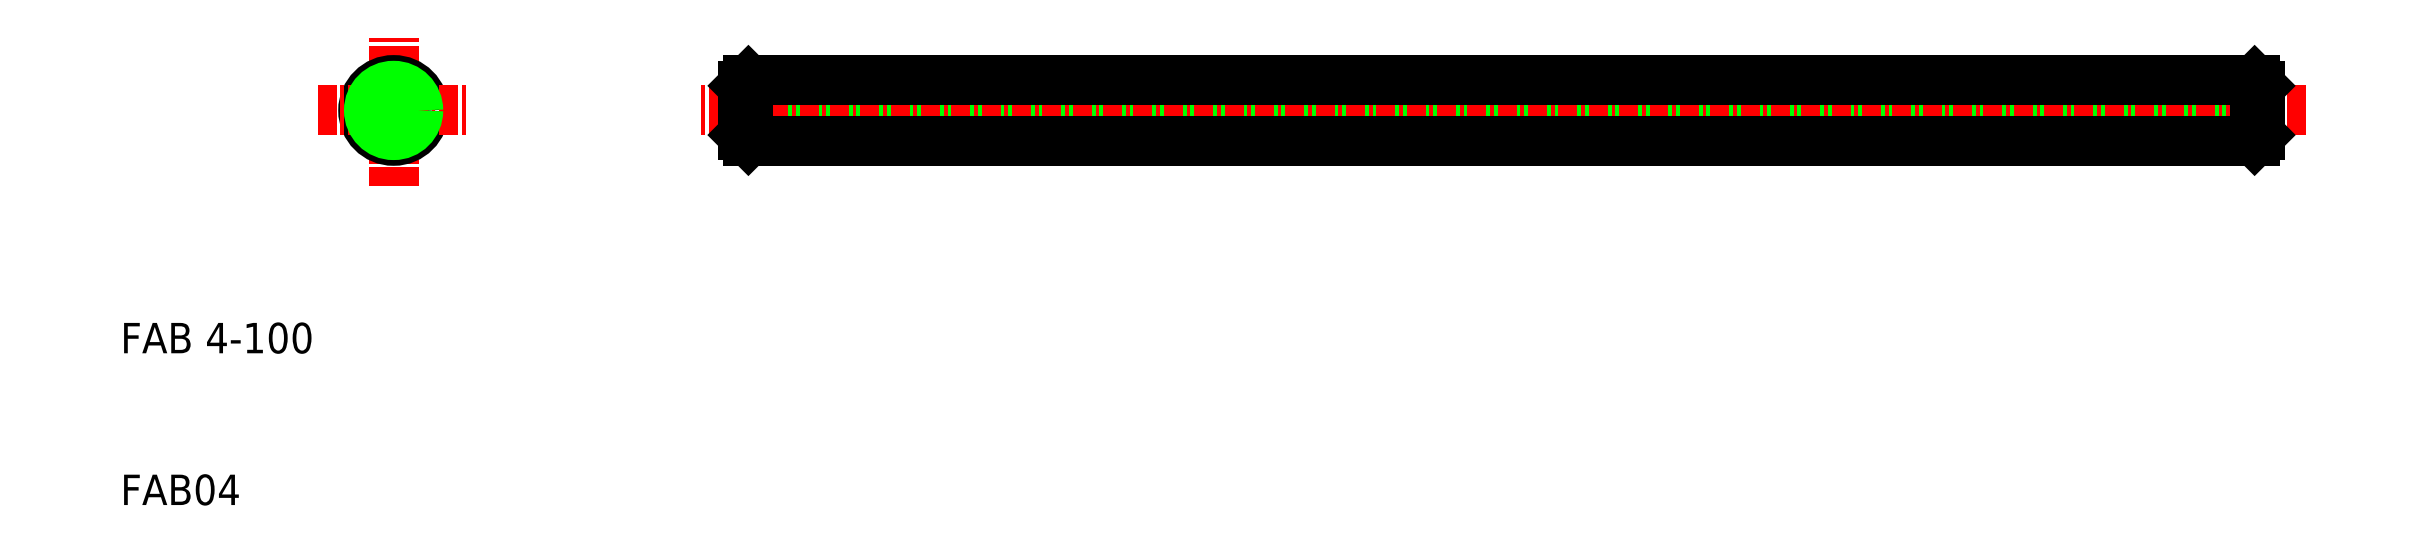
<metadata>
{"format":"dxf","ext":"dxf","renderer":"ezdxf+matplotlib","layout":"modelspace","background":"white","min_lineweight":24,"dpi":150}
</metadata>
<code>
0
SECTION
2
ENTITIES
0
LINE
8
0
10
51
20
37.62
30
0
11
151
21
37.62
31
0
0
LINE
8
0
10
51
20
34.38
30
0
11
151
21
34.38
31
0
0
LINE
8
CENTER
10
154
20
36
30
0
11
48
21
36
31
0
0
LINE
8
0
10
51.38
20
38
30
0
11
150.6
21
38
31
0
0
LINE
8
0
10
51.38
20
34
30
0
11
150.6
21
34
31
0
0
TEXT
8
0
10
10
20
20
30
0
40
2
1
FAB 4-100
0
TEXT
8
0
10
10
20
10
30
0
40
2
1
FAB04
0
LINE
8
CENTER
10
28
20
31
30
0
11
28
21
41
31
0
0
CIRCLE
8
0
10
28
20
36
30
0
40
2
0
LINE
8
CENTER
10
23
20
36
30
0
11
33
21
36
31
0
0
LINE
8
0
10
51.38
20
38
30
0
11
51
21
37.62
31
0
0
LINE
8
0
10
51.38
20
34
30
0
11
51
21
34.38
31
0
0
LINE
8
0
10
51
20
37.62
30
0
11
51
21
34.38
31
0
0
LINE
8
0
10
51.38
20
38
30
0
11
51.38
21
34
31
0
0
LINE
8
0
10
150.6
20
38
30
0
11
151
21
37.62
31
0
0
LINE
8
0
10
150.6
20
34
30
0
11
151
21
34.38
31
0
0
LINE
8
0
10
151
20
37.62
30
0
11
151
21
34.38
31
0
0
LINE
8
0
10
150.6
20
38
30
0
11
150.6
21
34
31
0
0
CIRCLE
8
0
10
28
20
36
30
0
40
1.621
0
ENDSEC
0
EOF

</code>
